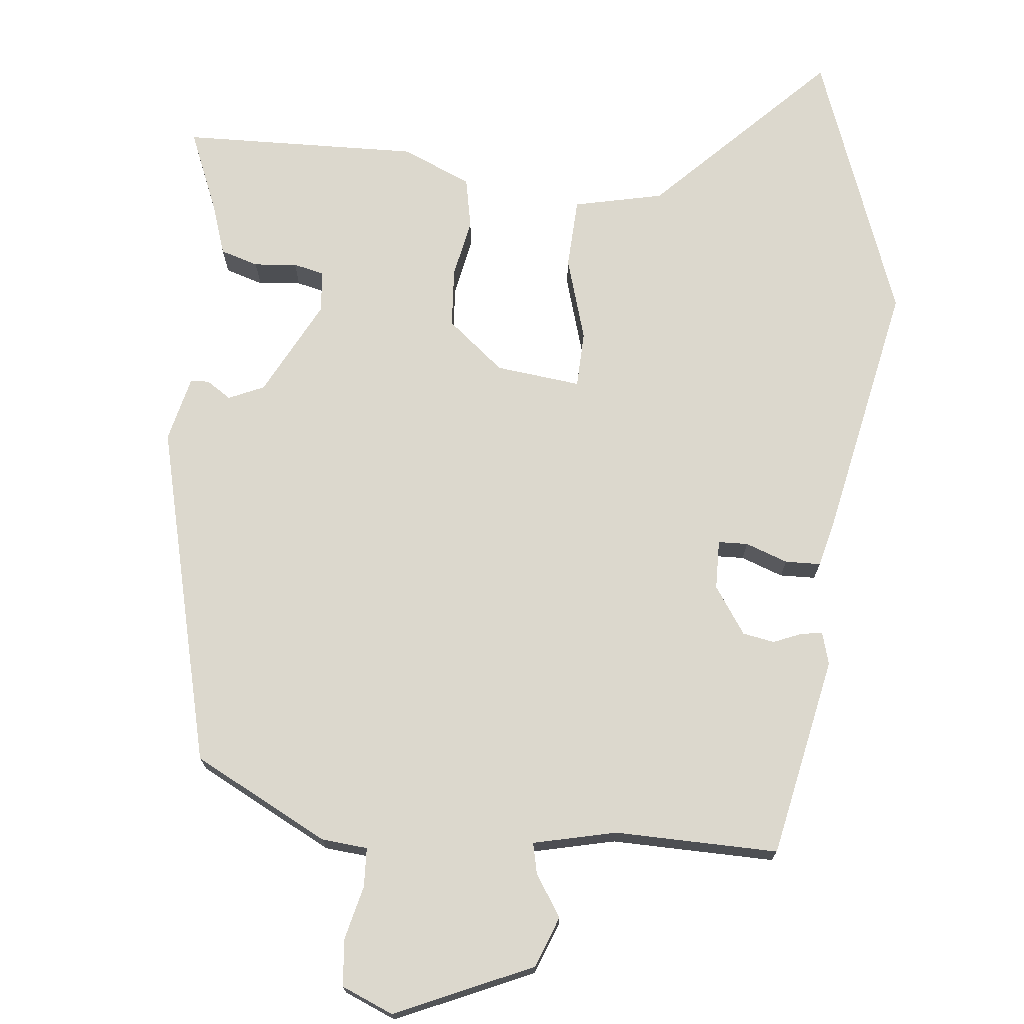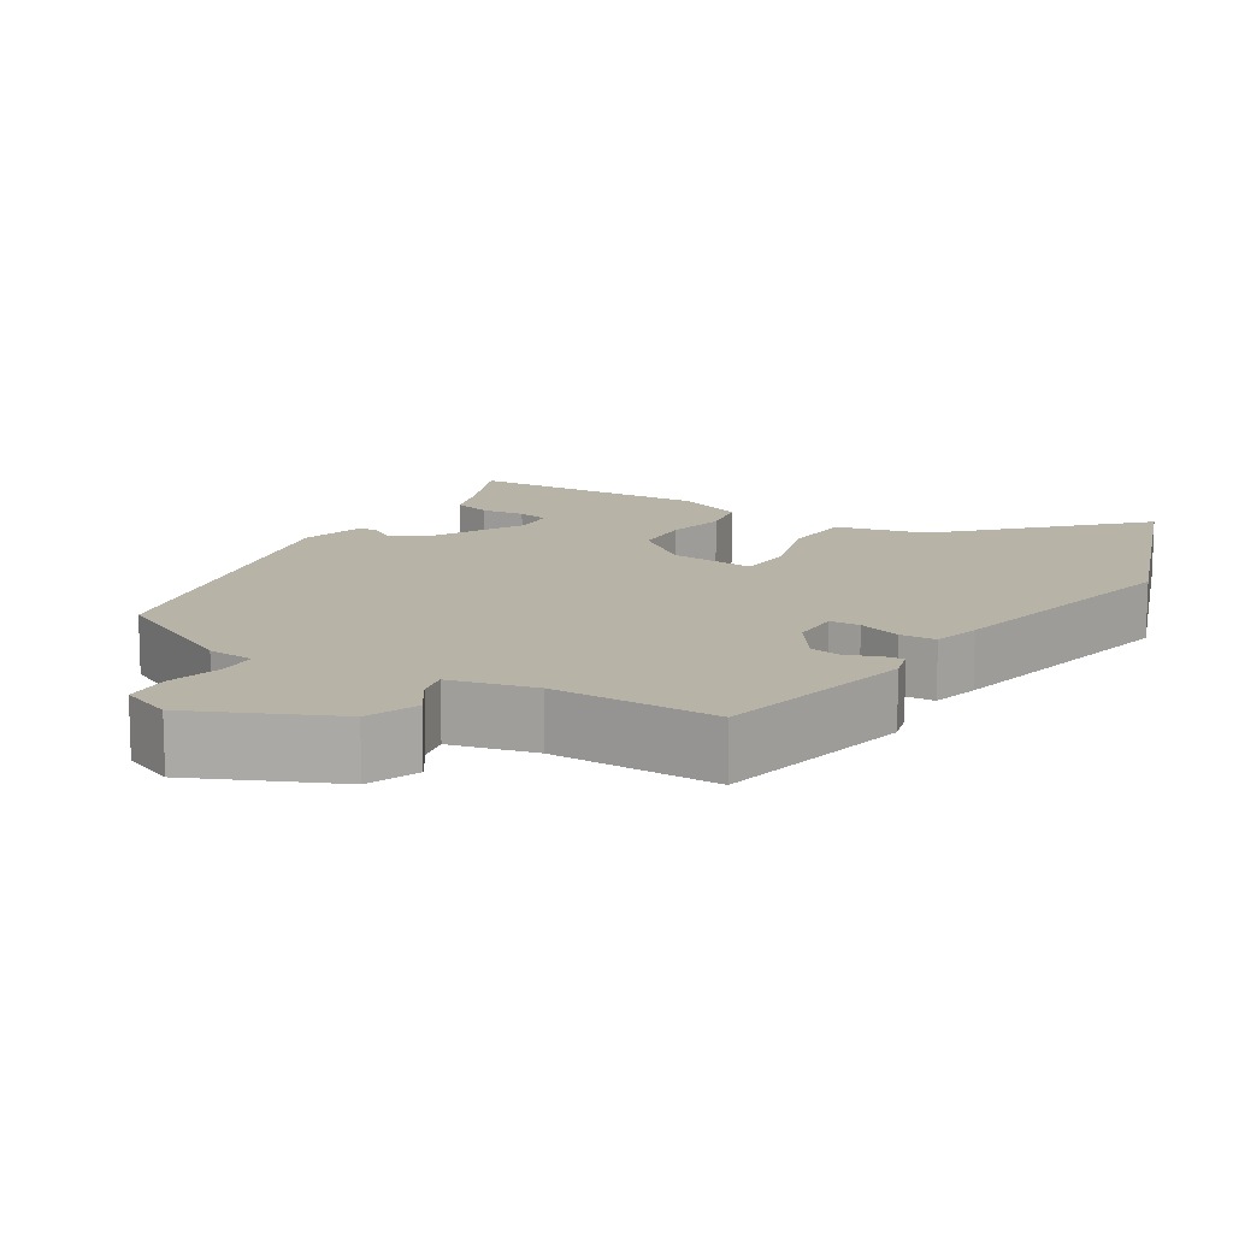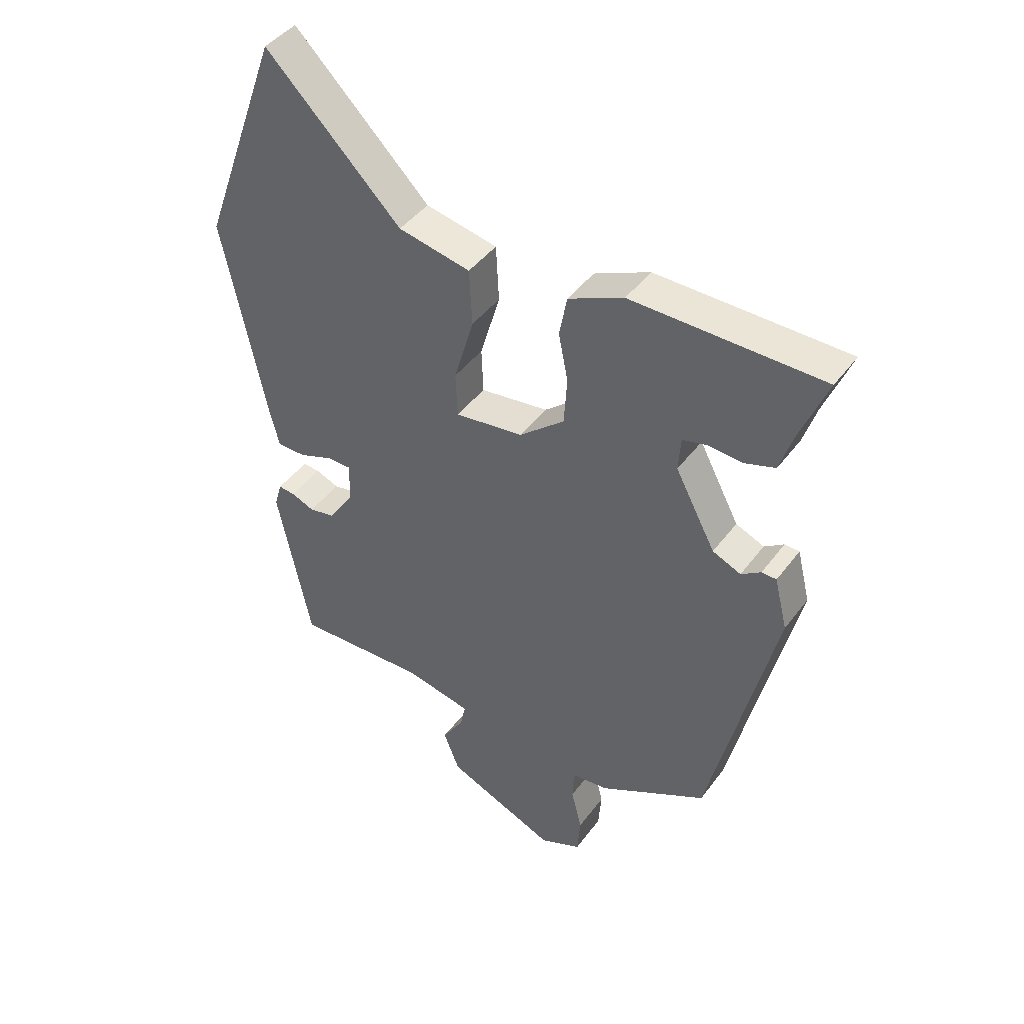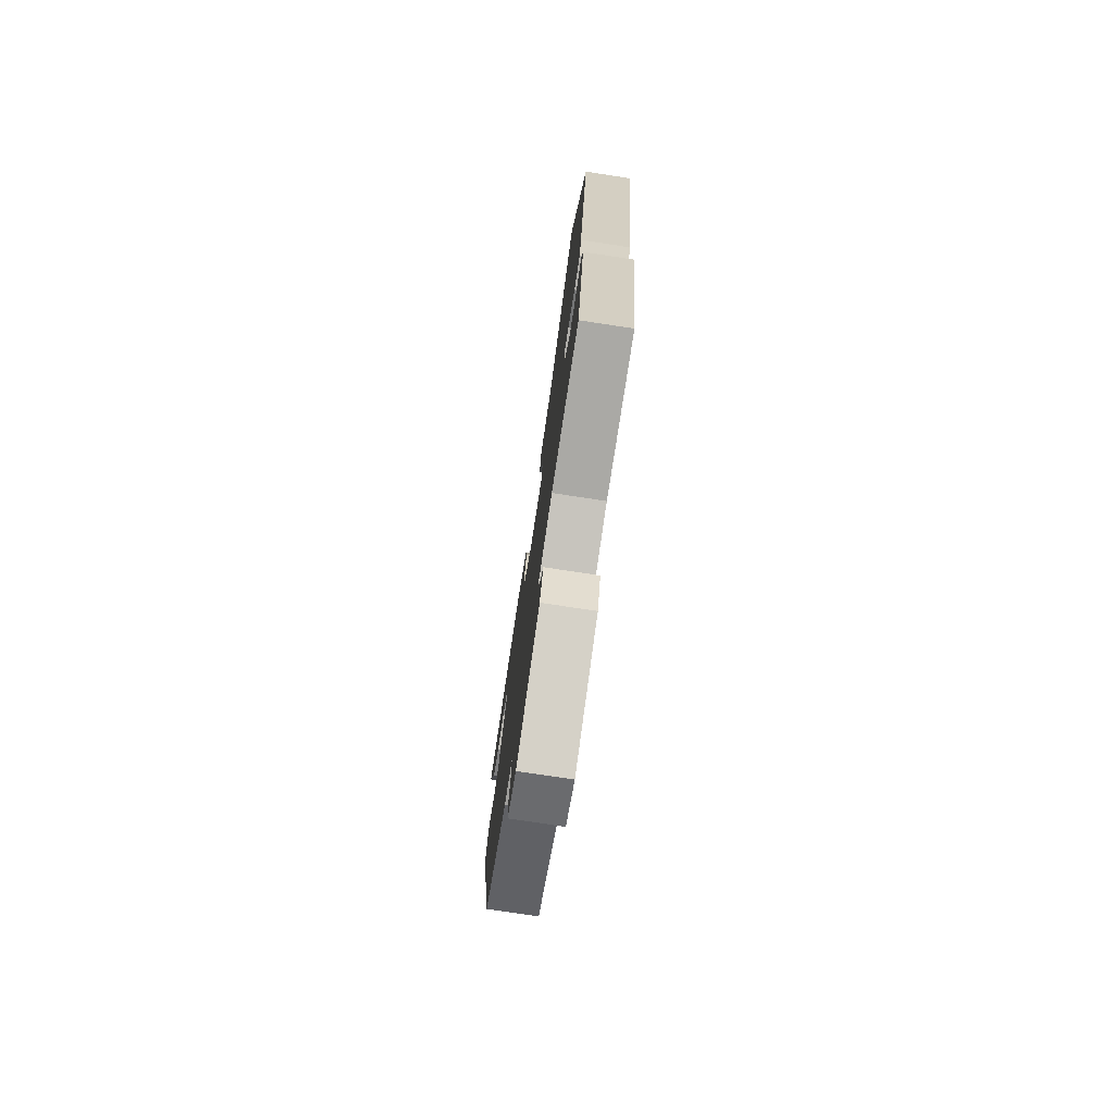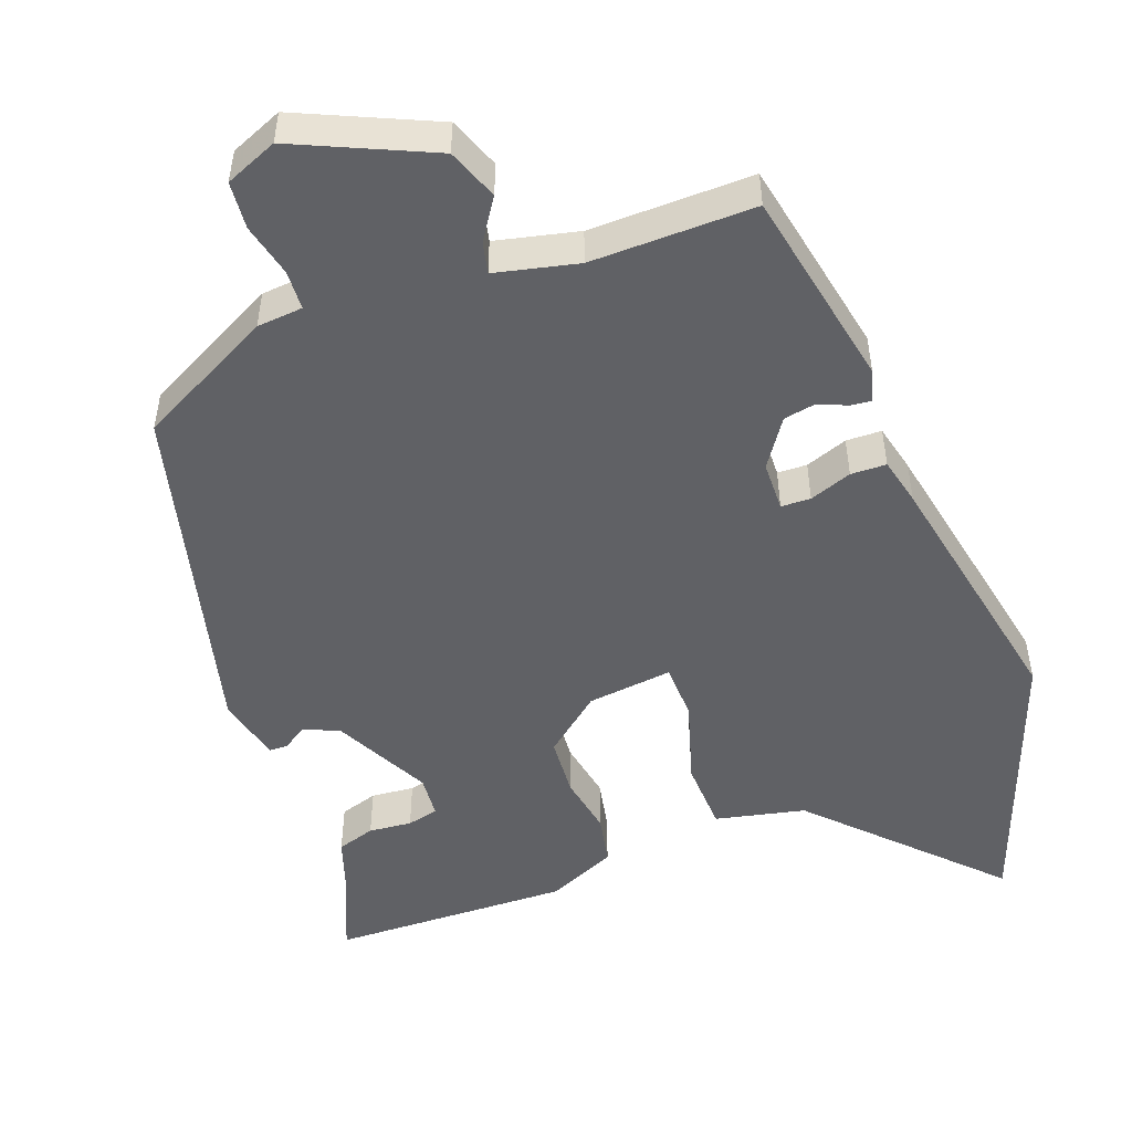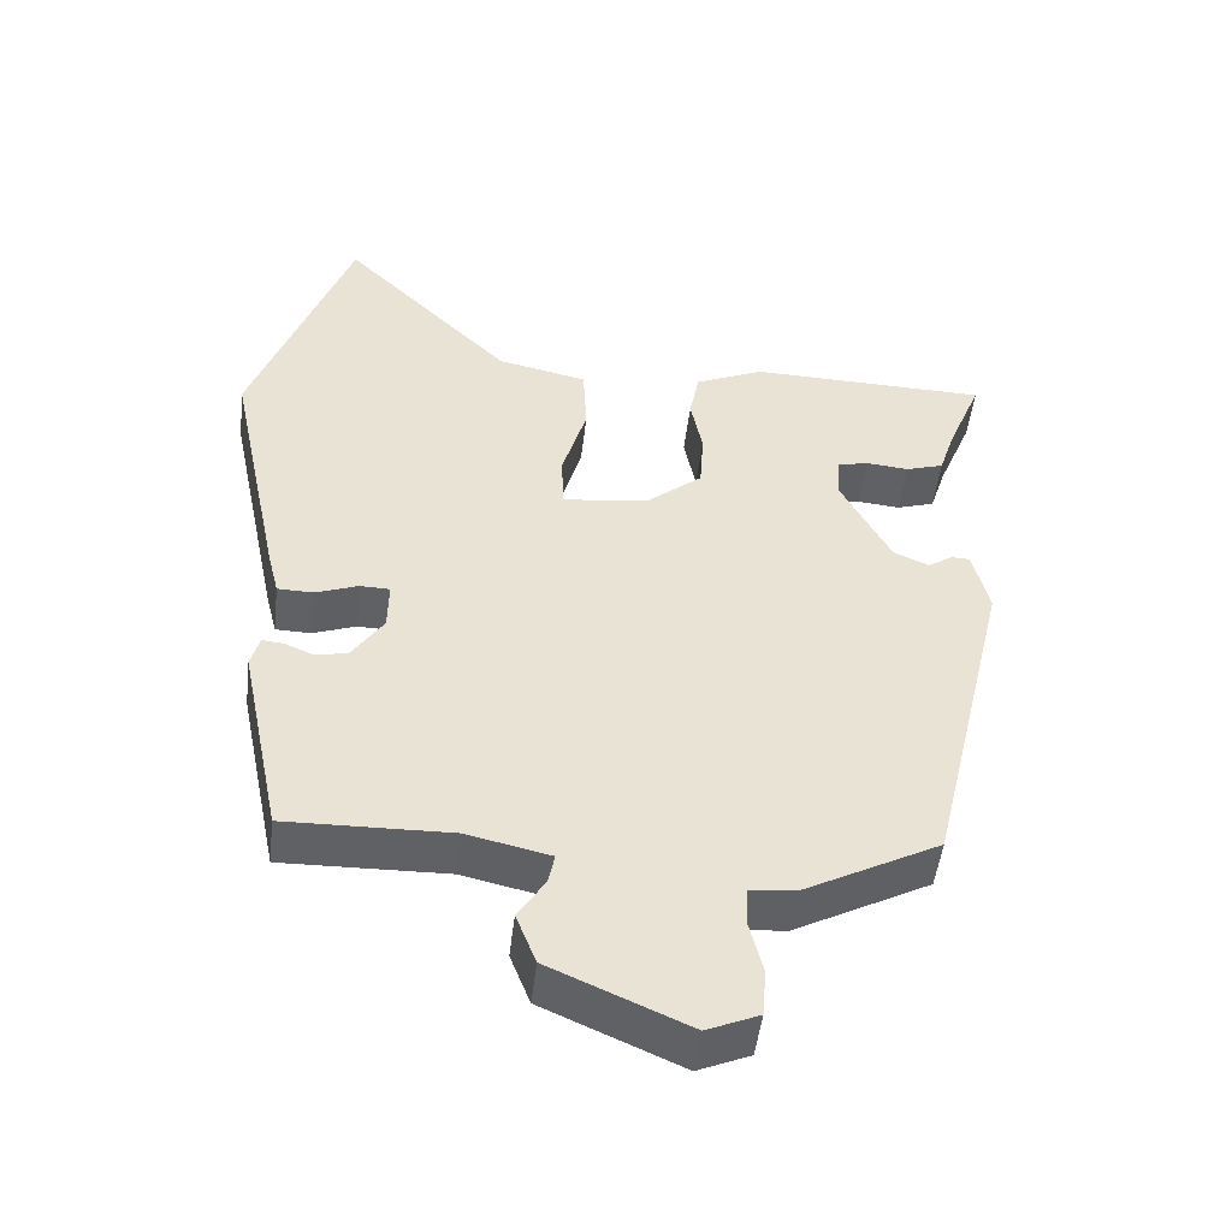
<metadata>
{"format":"obj","ext":"obj","renderer":"f3d","projection":"perspective","resolution":1024,"background":"white","views":[{"elev":72.4,"azim":-174.5,"up":"+Y"},{"elev":12.8,"azim":-148.9,"up":"+Y"},{"elev":43.1,"azim":33.6,"up":"+Z"},{"elev":-76.7,"azim":-98.6,"up":"+Z"},{"elev":-50.3,"azim":-160.2,"up":"+Y"},{"elev":-49.2,"azim":-6.7,"up":"+Z"}]}
</metadata>
<code>
v -0.44 0.07 -0.499
v -0.496 0.07 -0.228
v -0.484 0.07 -0.185
v -0.456 0.07 -0.188
v -0.417 0.07 -0.204
v -0.374 0.07 -0.196
v -0.331 0.07 -0.132
v -0.33 0.07 -0.065
v -0.37 0.07 -0.064
v -0.427 0.07 -0.085
v -0.475 0.07 -0.084
v -0.491 0.07 -0.02
v -0.563 0.07 0.326
v -0.431 0.07 0.692
v -0.204 0.07 0.465
v -0.083 0.07 0.439
v -0.078 0.07 0.344
v -0.111 0.07 0.231
v -0.108 0.07 0.155
v 0.007 0.07 0.169
v 0.083 0.07 0.232
v 0.088 0.07 0.312
v 0.072 0.07 0.392
v 0.085 0.07 0.46
v 0.178 0.07 0.501
v 0.5 0.07 0.494
v 0.454 0.07 0.381
v 0.432 0.07 0.313
v 0.381 0.07 0.297
v 0.323 0.07 0.302
v 0.281 0.07 0.292
v 0.277 0.07 0.235
v 0.345 0.07 0.106
v 0.393 0.07 0.085
v 0.426 0.07 0.107
v 0.451 0.07 0.106
v 0.473 0.07 0.017
v 0.363 0.07 -0.446
v 0.181 0.07 -0.542
v 0.119 0.07 -0.548
v 0.117 0.07 -0.601
v 0.135 0.07 -0.673
v 0.13 0.07 -0.737
v 0.06 0.07 -0.767
v -0.125 0.07 -0.686
v -0.152 0.07 -0.617
v -0.116 0.07 -0.561
v -0.107 0.07 -0.519
v -0.219 0.07 -0.494
v -0.44 0 -0.499
v -0.496 0 -0.228
v -0.484 0 -0.185
v -0.456 0 -0.188
v -0.417 0 -0.204
v -0.374 0 -0.196
v -0.331 0 -0.132
v -0.33 0 -0.065
v -0.37 0 -0.064
v -0.427 0 -0.085
v -0.475 0 -0.084
v -0.491 0 -0.02
v -0.563 0 0.326
v -0.431 0 0.692
v -0.204 0 0.465
v -0.083 0 0.439
v -0.078 0 0.344
v -0.111 0 0.231
v -0.108 0 0.155
v 0.007 0 0.169
v 0.083 0 0.232
v 0.088 0 0.312
v 0.072 0 0.392
v 0.085 0 0.46
v 0.178 0 0.501
v 0.5 0 0.494
v 0.454 0 0.381
v 0.432 0 0.313
v 0.381 0 0.297
v 0.323 0 0.302
v 0.281 0 0.292
v 0.277 0 0.235
v 0.345 0 0.106
v 0.393 0 0.085
v 0.426 0 0.107
v 0.451 0 0.106
v 0.473 0 0.017
v 0.363 0 -0.446
v 0.181 0 -0.542
v 0.119 0 -0.548
v 0.117 0 -0.601
v 0.135 0 -0.673
v 0.13 0 -0.737
v 0.06 0 -0.767
v -0.125 0 -0.686
v -0.152 0 -0.617
v -0.116 0 -0.561
v -0.107 0 -0.519
v -0.219 0 -0.494
f 44 45 46 47
f 44 47 48
f 41 42 43 44
f 40 41 44 48
f 39 40 48 49
f 37 38 39 49
f 34 35 36 37
f 33 34 37 49
f 27 28 29 30
f 27 30 31
f 26 27 31
f 25 26 31
f 22 23 24 25
f 21 22 25 31
f 20 21 31 32
f 15 16 17 18
f 15 18 19
f 14 15 19
f 13 14 19
f 12 13 19
f 9 10 11 12
f 8 9 12 19
f 7 8 19 20
f 2 3 4 5
f 2 5 6
f 1 2 6
f 20 32 33 49
f 7 20 49
f 1 6 7 49
f 96 95 94 93
f 97 96 93
f 93 92 91 90
f 97 93 90 89
f 98 97 89 88
f 98 88 87 86
f 86 85 84 83
f 98 86 83 82
f 79 78 77 76
f 80 79 76
f 80 76 75
f 80 75 74
f 74 73 72 71
f 80 74 71 70
f 81 80 70 69
f 67 66 65 64
f 68 67 64
f 68 64 63
f 68 63 62
f 68 62 61
f 61 60 59 58
f 68 61 58 57
f 69 68 57 56
f 54 53 52 51
f 55 54 51
f 55 51 50
f 98 82 81 69
f 98 69 56
f 98 56 55 50
f 1 50 51 2
f 2 51 52 3
f 3 52 53 4
f 4 53 54 5
f 5 54 55 6
f 6 55 56 7
f 7 56 57 8
f 8 57 58 9
f 9 58 59 10
f 10 59 60 11
f 11 60 61 12
f 12 61 62 13
f 13 62 63 14
f 14 63 64 15
f 15 64 65 16
f 16 65 66 17
f 17 66 67 18
f 18 67 68 19
f 19 68 69 20
f 20 69 70 21
f 21 70 71 22
f 22 71 72 23
f 23 72 73 24
f 24 73 74 25
f 25 74 75 26
f 26 75 76 27
f 27 76 77 28
f 28 77 78 29
f 29 78 79 30
f 30 79 80 31
f 31 80 81 32
f 32 81 82 33
f 33 82 83 34
f 34 83 84 35
f 35 84 85 36
f 36 85 86 37
f 37 86 87 38
f 38 87 88 39
f 39 88 89 40
f 40 89 90 41
f 41 90 91 42
f 42 91 92 43
f 43 92 93 44
f 44 93 94 45
f 45 94 95 46
f 46 95 96 47
f 47 96 97 48
f 48 97 98 49
f 49 98 50 1

</code>
